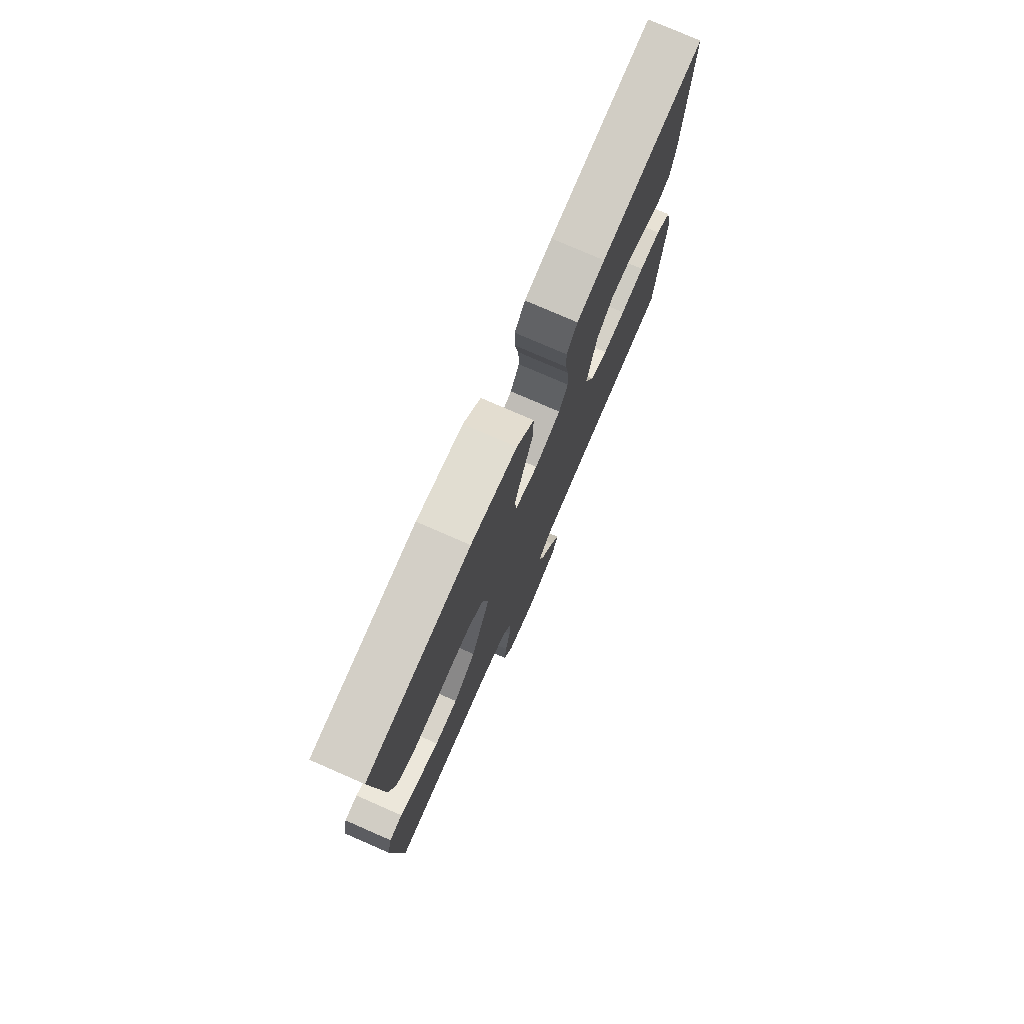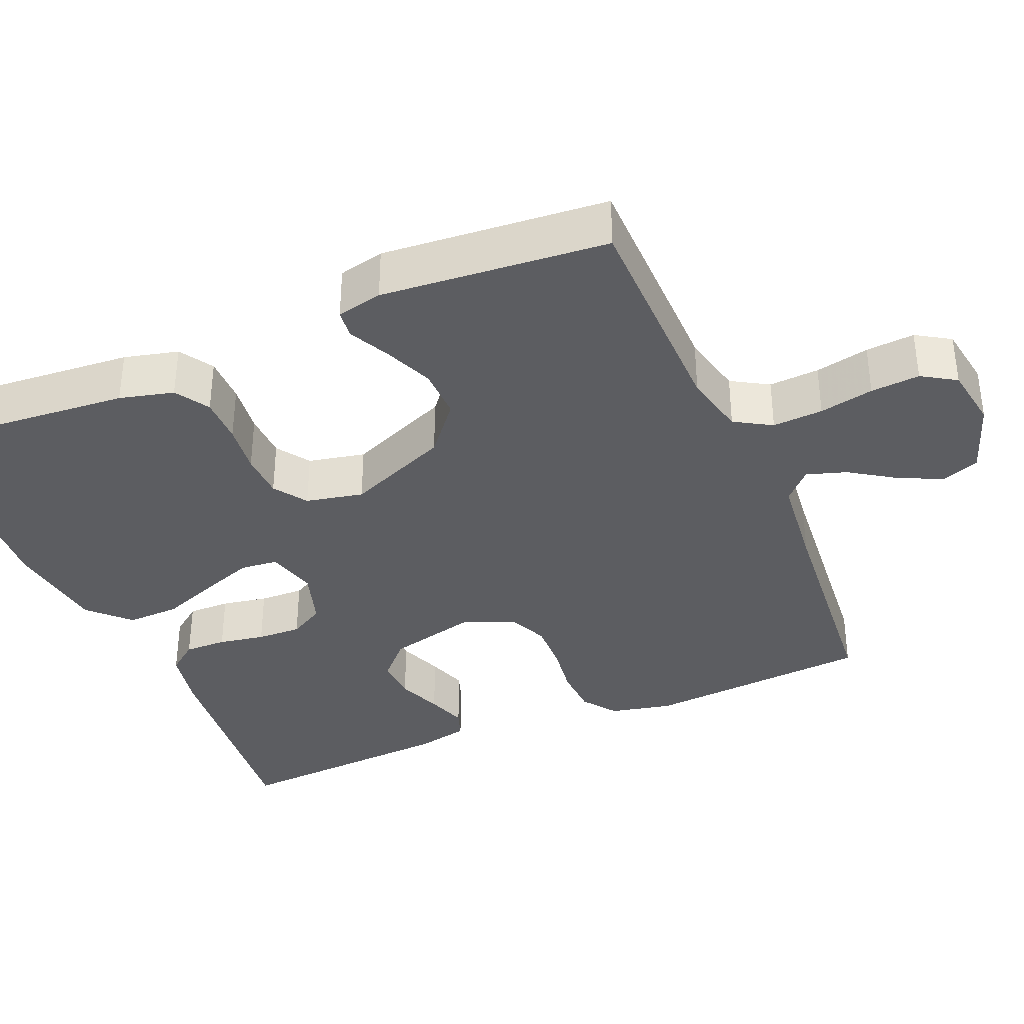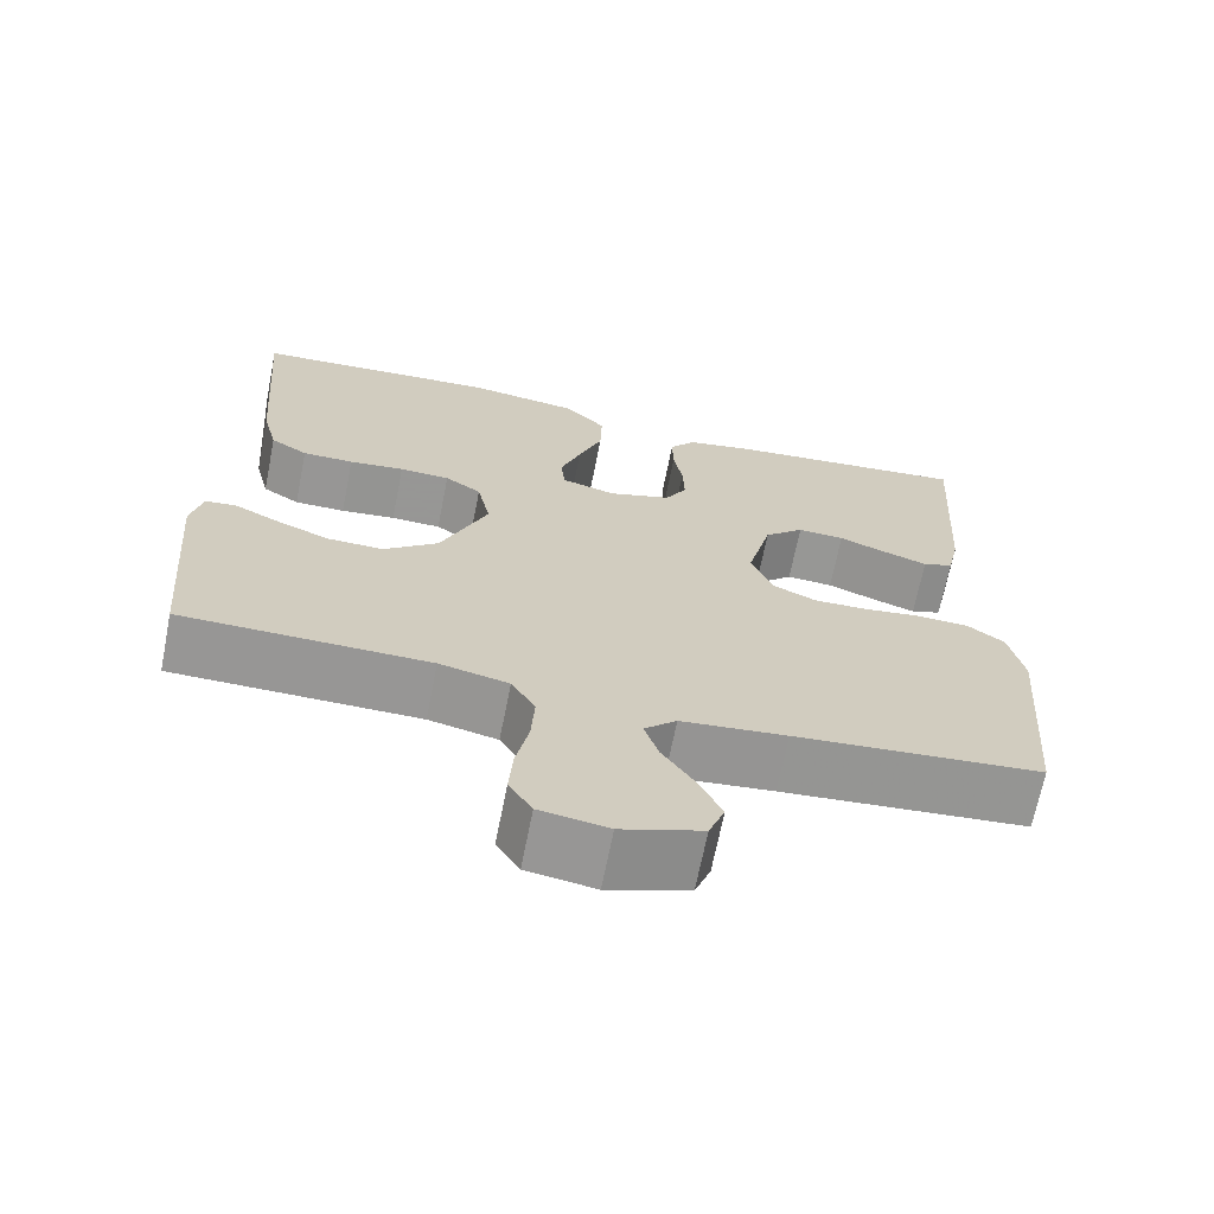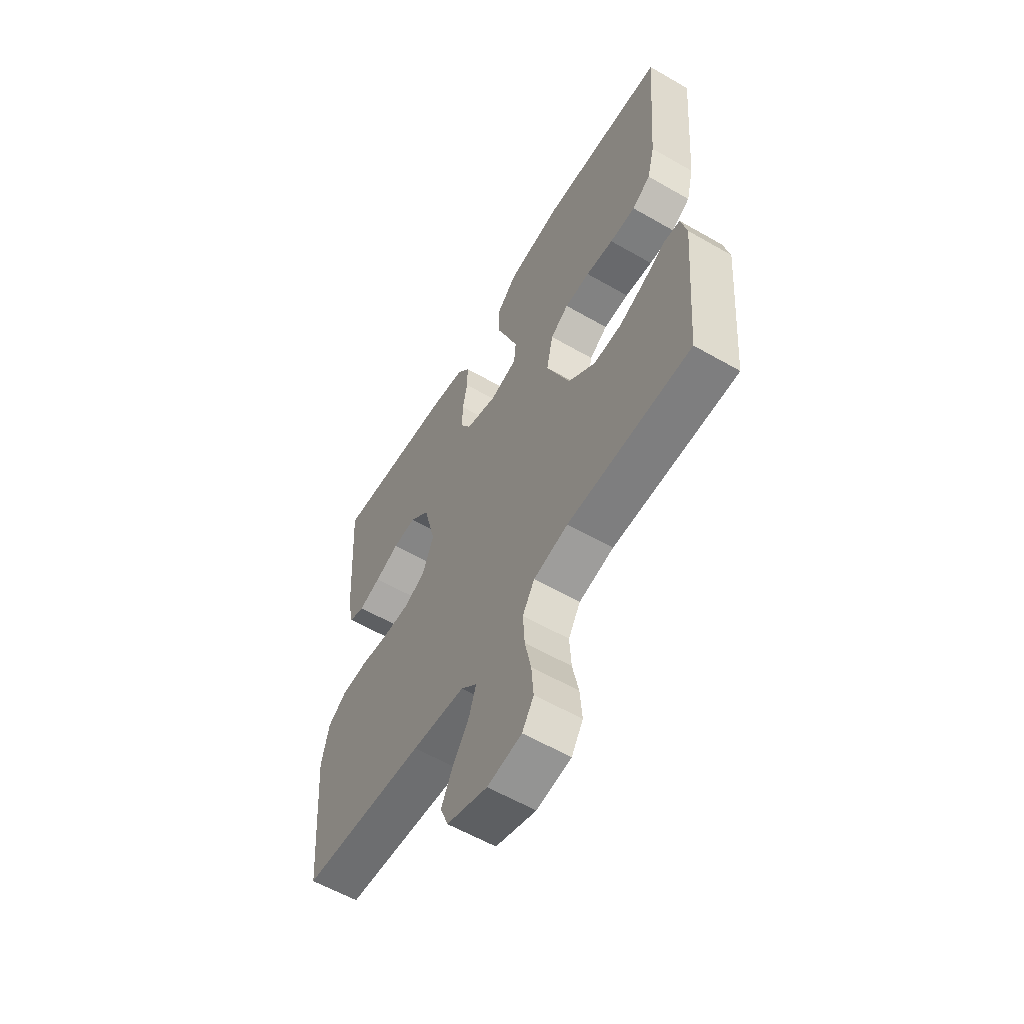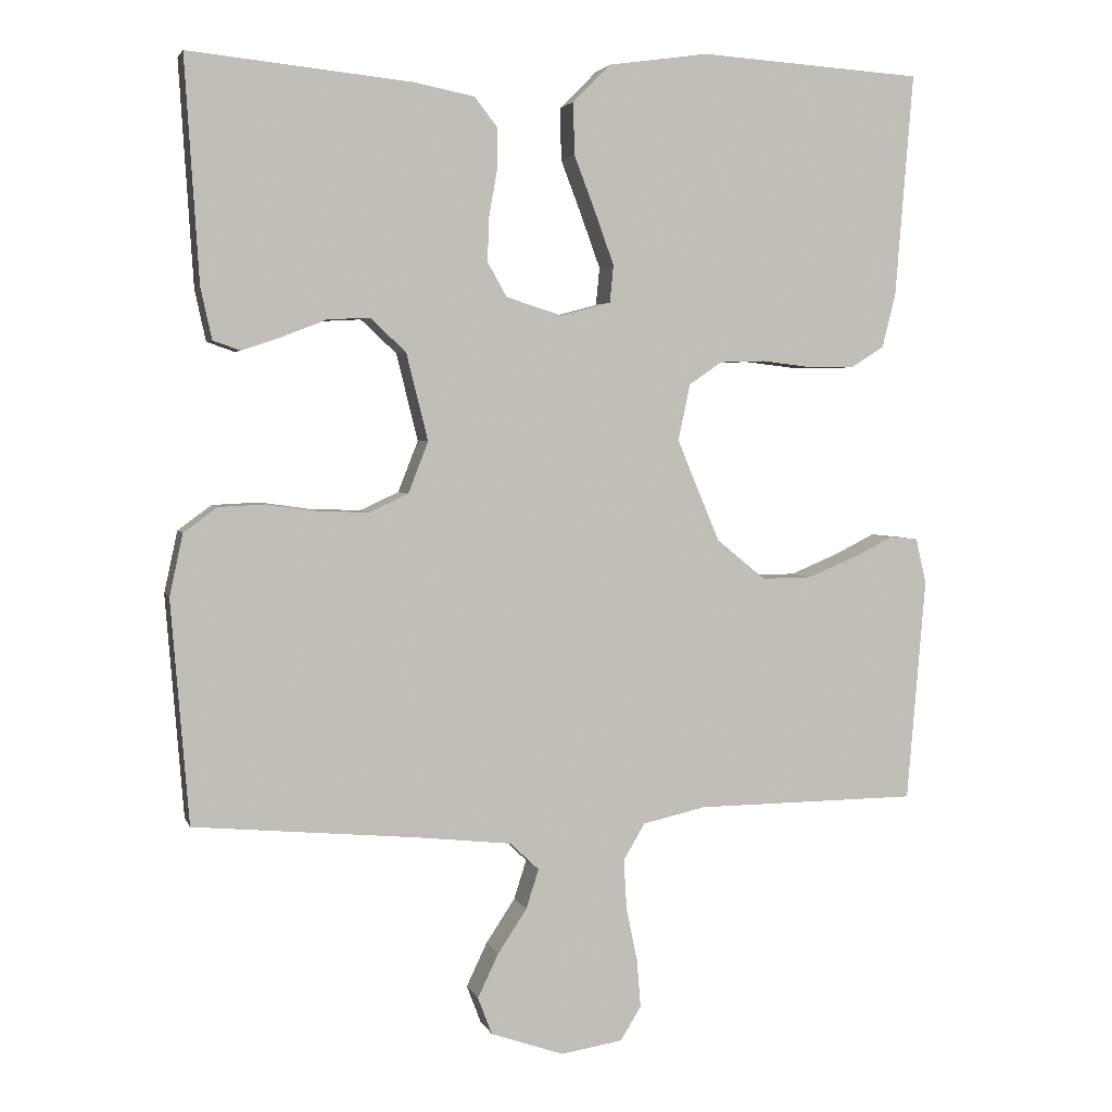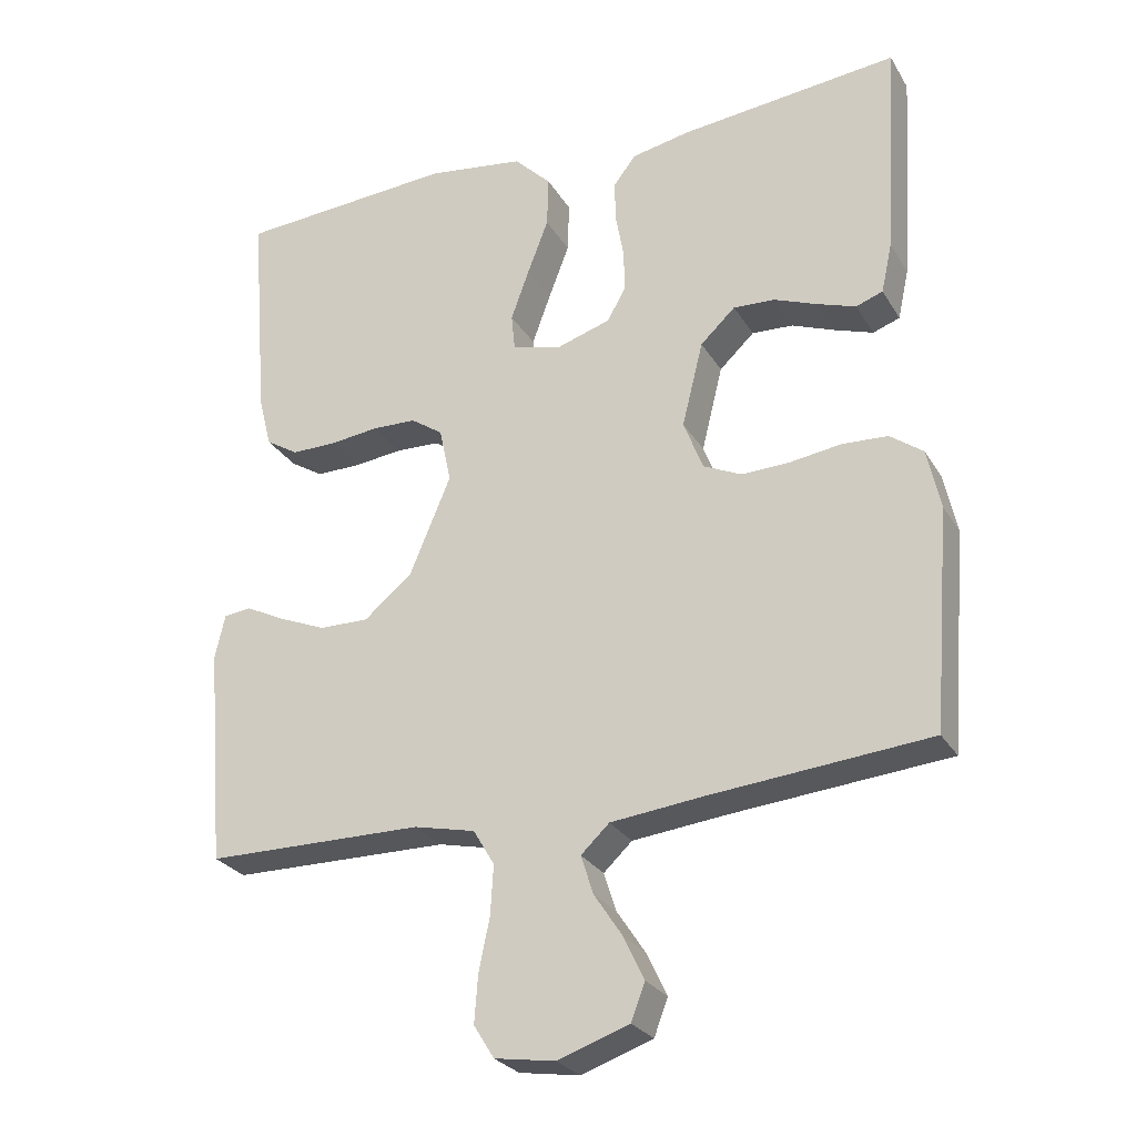
<metadata>
{"format":"obj","ext":"obj","renderer":"f3d","projection":"perspective","resolution":1024,"background":"white","views":[{"elev":76.9,"azim":113.6,"up":"+Z"},{"elev":-36.4,"azim":113.0,"up":"+Y"},{"elev":-67.9,"azim":168.8,"up":"+Z"},{"elev":-59.0,"azim":59.3,"up":"+Z"},{"elev":3.5,"azim":-14.5,"up":"+Z"},{"elev":-26.9,"azim":-155.2,"up":"+Z"}]}
</metadata>
<code>
v -0.5 0.07 0.5
v -0.2 0.07 0.469
v -0.119 0.07 0.453
v -0.088 0.07 0.413
v -0.089 0.07 0.357
v -0.1 0.07 0.296
v -0.102 0.07 0.237
v -0.076 0.07 0.191
v 0 0.07 0.167
v 0.066 0.07 0.185
v 0.071 0.07 0.235
v 0.046 0.07 0.304
v 0.017 0.07 0.38
v 0.015 0.07 0.45
v 0.066 0.07 0.501
v 0.2 0.07 0.52
v 0.5 0.07 0.5
v 0.476 0.07 0.2
v 0.458 0.07 0.128
v 0.413 0.07 0.1
v 0.351 0.07 0.1
v 0.284 0.07 0.108
v 0.223 0.07 0.106
v 0.179 0.07 0.076
v 0.163 0.07 0
v 0.22 0.07 -0.136
v 0.286 0.07 -0.19
v 0.354 0.07 -0.189
v 0.419 0.07 -0.162
v 0.473 0.07 -0.135
v 0.511 0.07 -0.139
v 0.525 0.07 -0.2
v 0.5 0.07 -0.5
v 0.2 0.07 -0.503
v 0.116 0.07 -0.522
v 0.087 0.07 -0.571
v 0.091 0.07 -0.638
v 0.106 0.07 -0.71
v 0.111 0.07 -0.775
v 0.083 0.07 -0.82
v 0 0.07 -0.833
v -0.098 0.07 -0.799
v -0.117 0.07 -0.749
v -0.089 0.07 -0.69
v -0.05 0.07 -0.631
v -0.033 0.07 -0.578
v -0.072 0.07 -0.541
v -0.2 0.07 -0.527
v -0.5 0.07 -0.5
v -0.524 0.07 -0.2
v -0.506 0.07 -0.117
v -0.461 0.07 -0.084
v -0.398 0.07 -0.081
v -0.328 0.07 -0.091
v -0.262 0.07 -0.093
v -0.21 0.07 -0.069
v -0.183 0.07 0
v -0.212 0.07 0.117
v -0.26 0.07 0.162
v -0.317 0.07 0.159
v -0.376 0.07 0.136
v -0.429 0.07 0.118
v -0.466 0.07 0.131
v -0.481 0.07 0.2
v -0.5 0 0.5
v -0.2 0 0.469
v -0.119 0 0.453
v -0.088 0 0.413
v -0.089 0 0.357
v -0.1 0 0.296
v -0.102 0 0.237
v -0.076 0 0.191
v 0 0 0.167
v 0.066 0 0.185
v 0.071 0 0.235
v 0.046 0 0.304
v 0.017 0 0.38
v 0.015 0 0.45
v 0.066 0 0.501
v 0.2 0 0.52
v 0.5 0 0.5
v 0.476 0 0.2
v 0.458 0 0.128
v 0.413 0 0.1
v 0.351 0 0.1
v 0.284 0 0.108
v 0.223 0 0.106
v 0.179 0 0.076
v 0.163 0 0
v 0.22 0 -0.136
v 0.286 0 -0.19
v 0.354 0 -0.189
v 0.419 0 -0.162
v 0.473 0 -0.135
v 0.511 0 -0.139
v 0.525 0 -0.2
v 0.5 0 -0.5
v 0.2 0 -0.503
v 0.116 0 -0.522
v 0.087 0 -0.571
v 0.091 0 -0.638
v 0.106 0 -0.71
v 0.111 0 -0.775
v 0.083 0 -0.82
v 0 0 -0.833
v -0.098 0 -0.799
v -0.117 0 -0.749
v -0.089 0 -0.69
v -0.05 0 -0.631
v -0.033 0 -0.578
v -0.072 0 -0.541
v -0.2 0 -0.527
v -0.5 0 -0.5
v -0.524 0 -0.2
v -0.506 0 -0.117
v -0.461 0 -0.084
v -0.398 0 -0.081
v -0.328 0 -0.091
v -0.262 0 -0.093
v -0.21 0 -0.069
v -0.183 0 0
v -0.212 0 0.117
v -0.26 0 0.162
v -0.317 0 0.159
v -0.376 0 0.136
v -0.429 0 0.118
v -0.466 0 0.131
v -0.481 0 0.2
f 60 61 62 63
f 60 63 64 1
f 51 52 53 54
f 51 54 55
f 48 49 50 51
f 47 48 51 55
f 46 47 55 56
f 42 43 44 45
f 42 45 46
f 41 42 46
f 40 41 46
f 37 38 39 40
f 36 37 40 46
f 35 36 46 56
f 31 32 33 34
f 29 30 31 34
f 28 29 34 35
f 27 28 35
f 26 27 35 56
f 19 20 21 22
f 19 22 23
f 18 19 23
f 17 18 23
f 16 17 23 24
f 12 13 14 15
f 11 12 15 16
f 10 11 16 24
f 3 4 5 6
f 3 6 7
f 2 3 7
f 59 60 1 2
f 58 59 2 7
f 57 58 7 8
f 25 26 56 57
f 25 57 8 9
f 9 10 24 25
f 127 126 125 124
f 65 128 127 124
f 118 117 116 115
f 119 118 115
f 115 114 113 112
f 119 115 112 111
f 120 119 111 110
f 109 108 107 106
f 110 109 106
f 110 106 105
f 110 105 104
f 104 103 102 101
f 110 104 101 100
f 120 110 100 99
f 98 97 96 95
f 98 95 94 93
f 99 98 93 92
f 99 92 91
f 120 99 91 90
f 86 85 84 83
f 87 86 83
f 87 83 82
f 87 82 81
f 88 87 81 80
f 79 78 77 76
f 80 79 76 75
f 88 80 75 74
f 70 69 68 67
f 71 70 67
f 71 67 66
f 66 65 124 123
f 71 66 123 122
f 72 71 122 121
f 121 120 90 89
f 73 72 121 89
f 89 88 74 73
f 1 65 66 2
f 2 66 67 3
f 3 67 68 4
f 4 68 69 5
f 5 69 70 6
f 6 70 71 7
f 7 71 72 8
f 8 72 73 9
f 9 73 74 10
f 10 74 75 11
f 11 75 76 12
f 12 76 77 13
f 13 77 78 14
f 14 78 79 15
f 15 79 80 16
f 16 80 81 17
f 17 81 82 18
f 18 82 83 19
f 19 83 84 20
f 20 84 85 21
f 21 85 86 22
f 22 86 87 23
f 23 87 88 24
f 24 88 89 25
f 25 89 90 26
f 26 90 91 27
f 27 91 92 28
f 28 92 93 29
f 29 93 94 30
f 30 94 95 31
f 31 95 96 32
f 32 96 97 33
f 33 97 98 34
f 34 98 99 35
f 35 99 100 36
f 36 100 101 37
f 37 101 102 38
f 38 102 103 39
f 39 103 104 40
f 40 104 105 41
f 41 105 106 42
f 42 106 107 43
f 43 107 108 44
f 44 108 109 45
f 45 109 110 46
f 46 110 111 47
f 47 111 112 48
f 48 112 113 49
f 49 113 114 50
f 50 114 115 51
f 51 115 116 52
f 52 116 117 53
f 53 117 118 54
f 54 118 119 55
f 55 119 120 56
f 56 120 121 57
f 57 121 122 58
f 58 122 123 59
f 59 123 124 60
f 60 124 125 61
f 61 125 126 62
f 62 126 127 63
f 63 127 128 64
f 64 128 65 1

</code>
